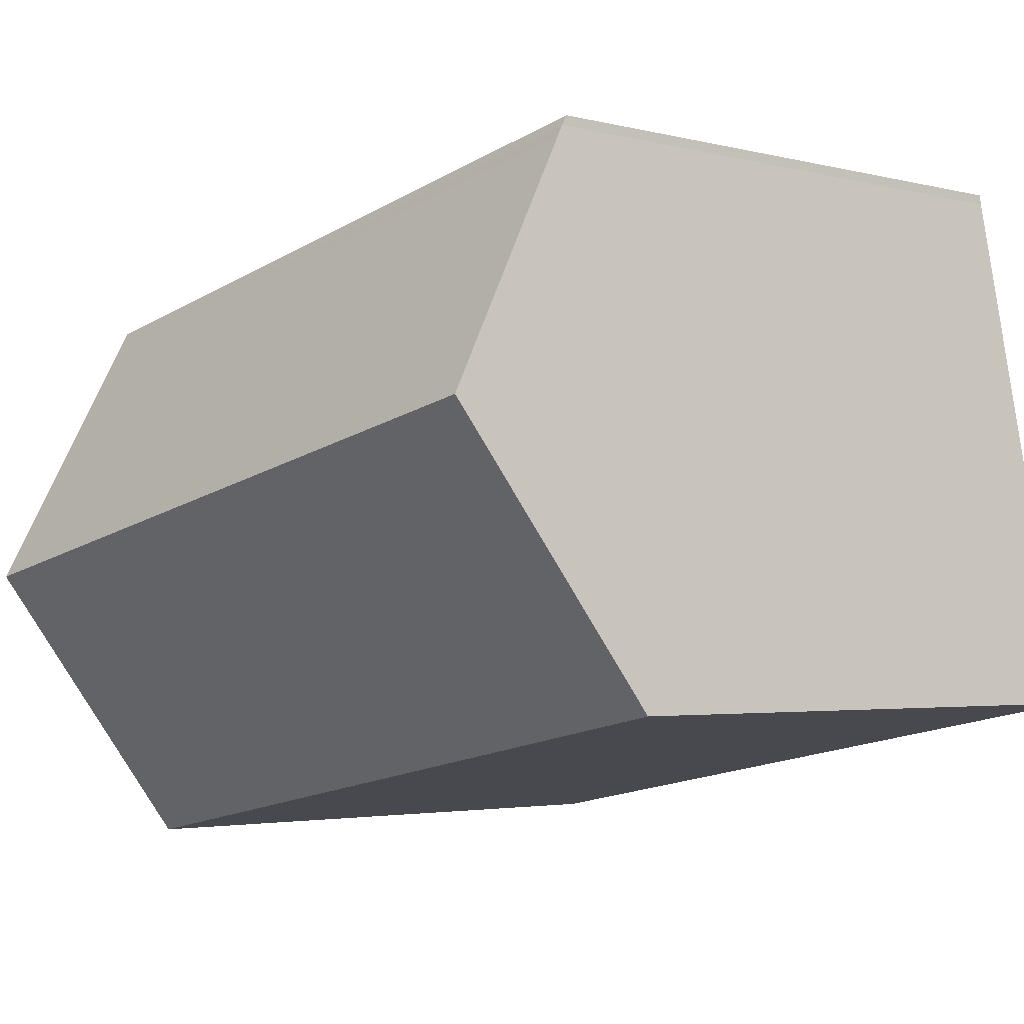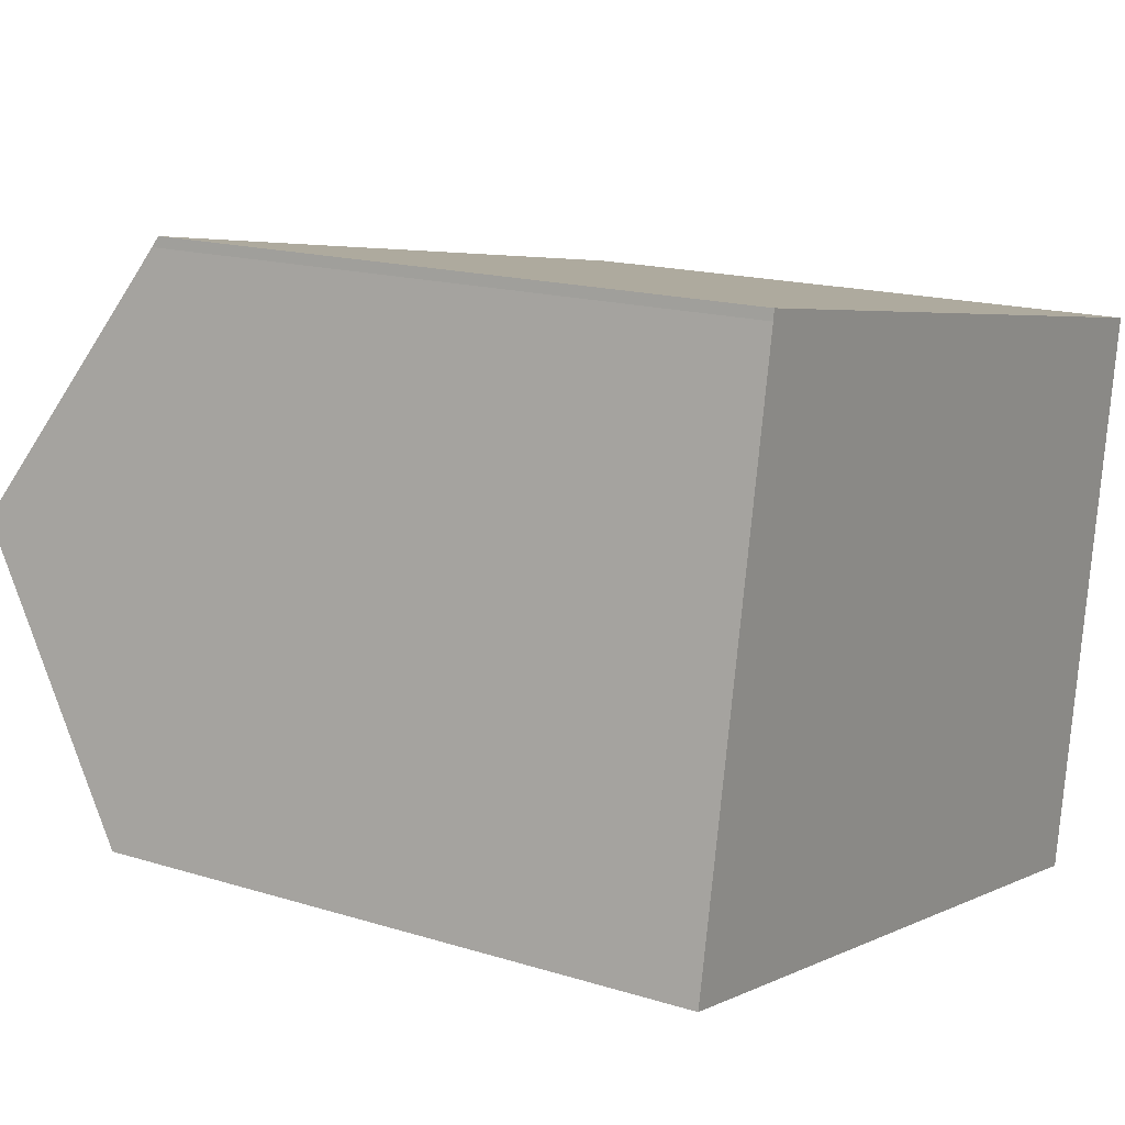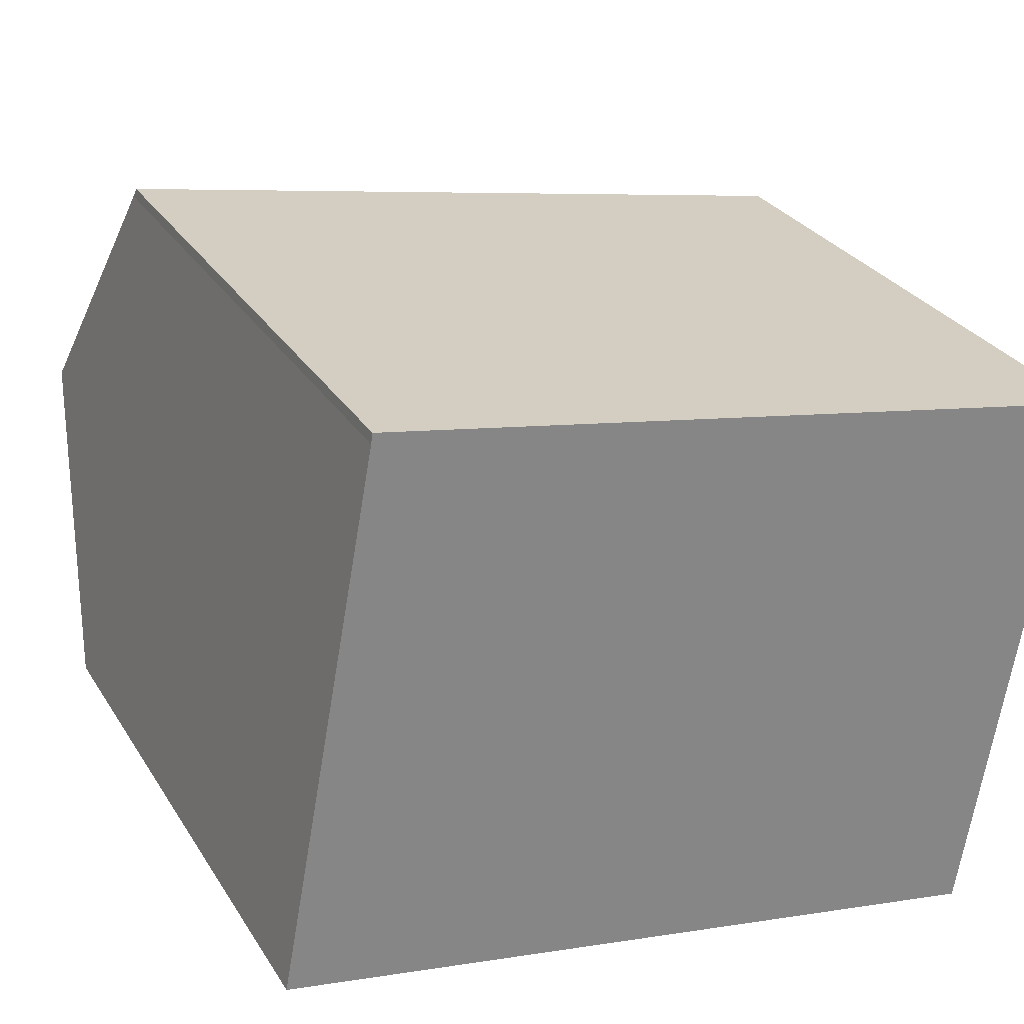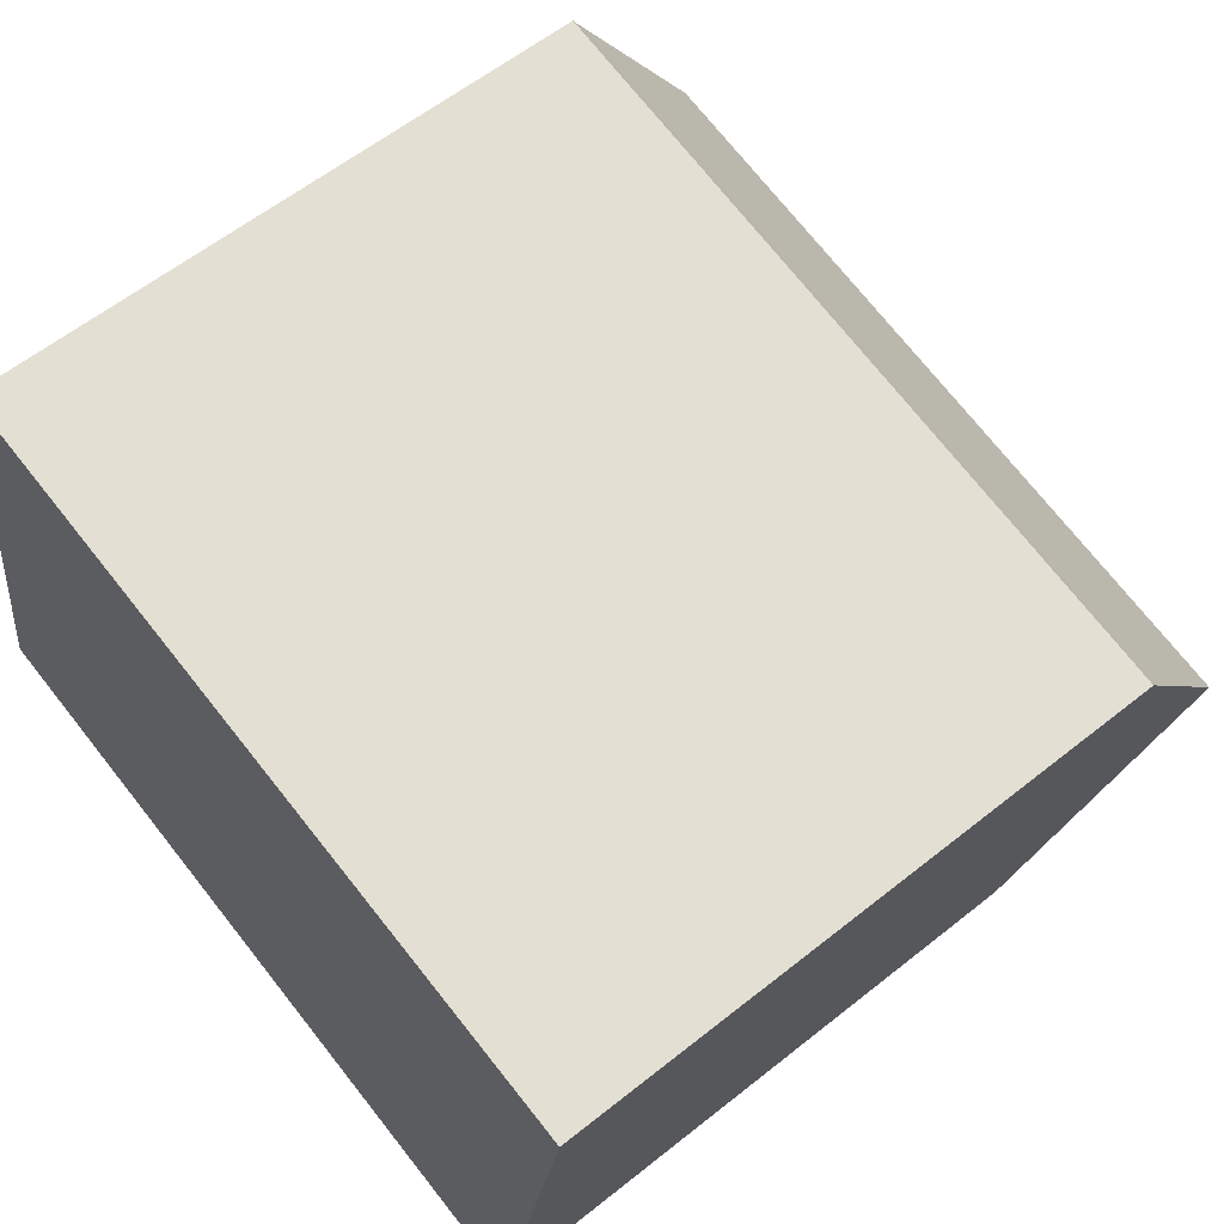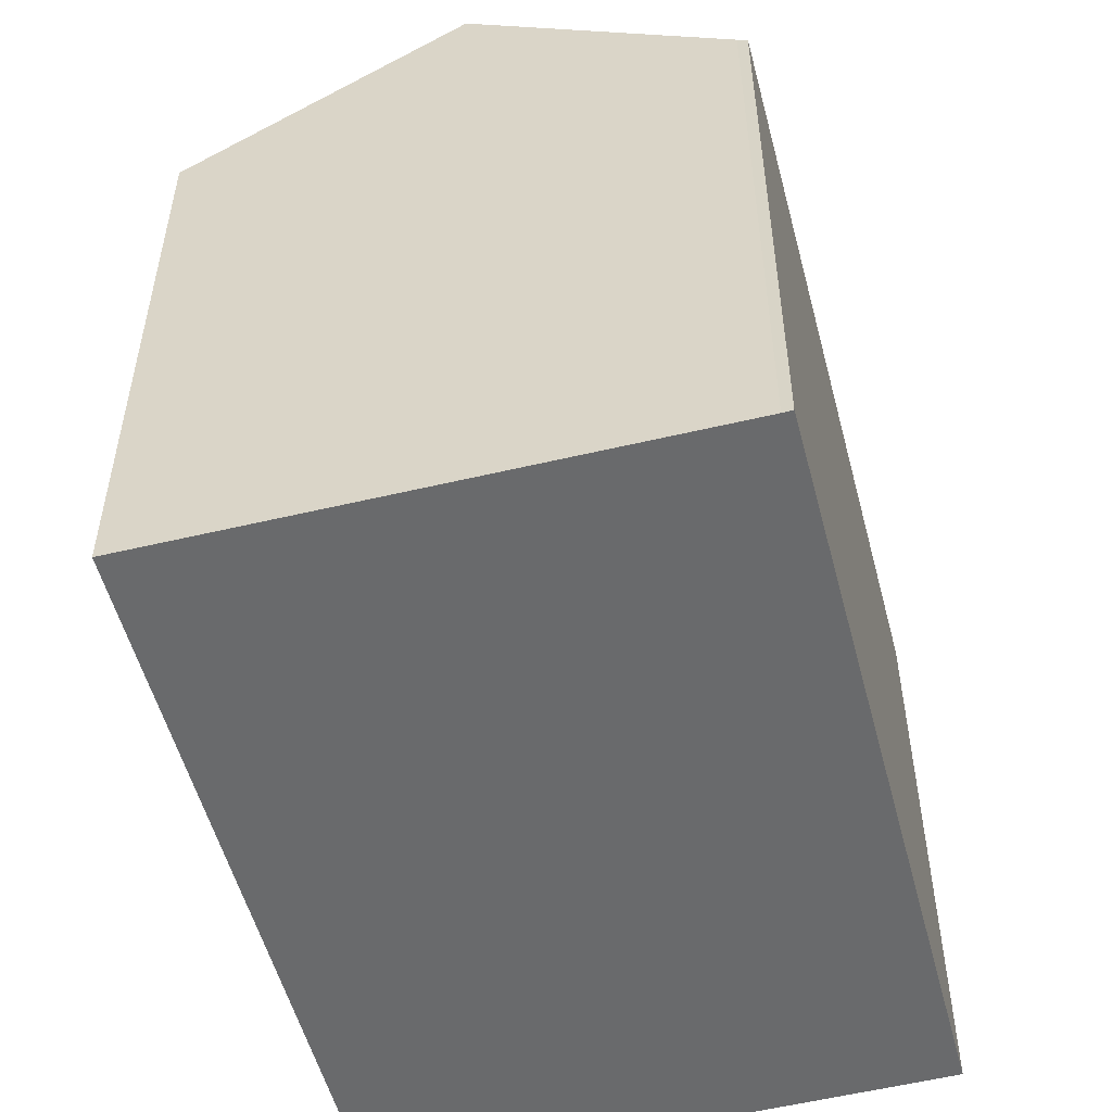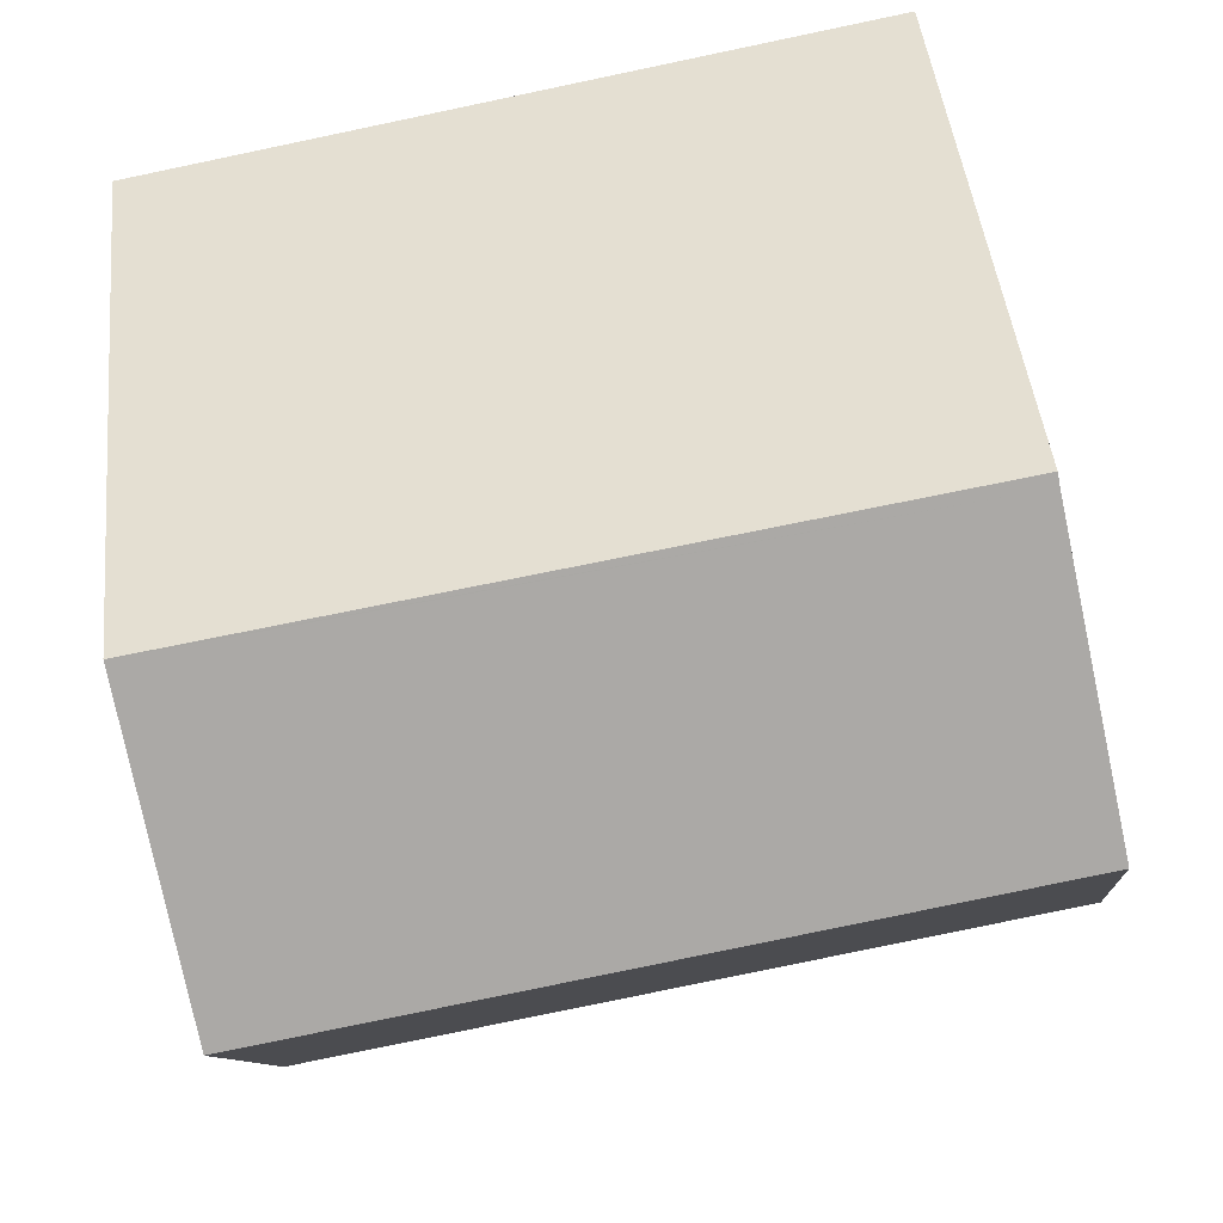
<metadata>
{"format":"obj","ext":"obj","renderer":"f3d","projection":"perspective","resolution":1024,"background":"white","views":[{"elev":-2.9,"azim":-131.7,"up":"+Z"},{"elev":16.5,"azim":-57.6,"up":"+Z"},{"elev":28.7,"azim":-26.0,"up":"+Z"},{"elev":59.8,"azim":50.7,"up":"+Z"},{"elev":-52.9,"azim":-65.1,"up":"+Y"},{"elev":46.1,"azim":173.9,"up":"+Z"}]}
</metadata>
<code>
v  17.85 13.52 9.39
v  2.227 13.78 11.95
v  2.259 13.63 12.18
v  18.75 13.51 9.229
v  18.75 13.52 9.218
v  18.69 13.73 8.877
v  2.175 13.96 11.67
v  17.68 17.55 2.975
v  1.142 17.55 6.128
v  0 13.58 8.314e-16
v  16.63 13.58 -3.17
v  0 0 0
v  2.227 -7.317e-16 11.95
v  1.142 -3.752e-16 6.128
v  2.175 -7.146e-16 11.67
v  2.259 -7.455e-16 12.18
v  17.85 -5.75e-16 9.39
v  18.75 -5.651e-16 9.229
v  18.75 -5.644e-16 9.218
v  17.68 -1.822e-16 2.975
v  16.63 1.941e-16 -3.17
v  18.69 -5.436e-16 8.877
g defaultobject
f 1 2 3
f 2 1 4
f 2 4 5
f 2 5 6
f 2 6 7
f 7 6 8
f 7 8 9
f 10 8 11
f 8 10 9
f 12 9 10
f 9 12 7
f 7 12 2
f 2 12 13
f 13 12 14
f 13 14 15
f 13 3 2
f 3 13 16
f 16 1 3
f 1 16 17
f 1 17 4
f 4 17 18
f 6 11 8
f 11 6 5
f 11 5 4
f 11 4 18
f 11 18 19
f 11 19 20
f 11 20 21
f 20 19 22
f 21 10 11
f 10 21 12
f 17 19 18
f 19 17 22
f 22 17 20
f 20 17 16
f 20 16 21
f 21 16 13
f 21 13 12
f 12 13 15
f 12 15 14

</code>
